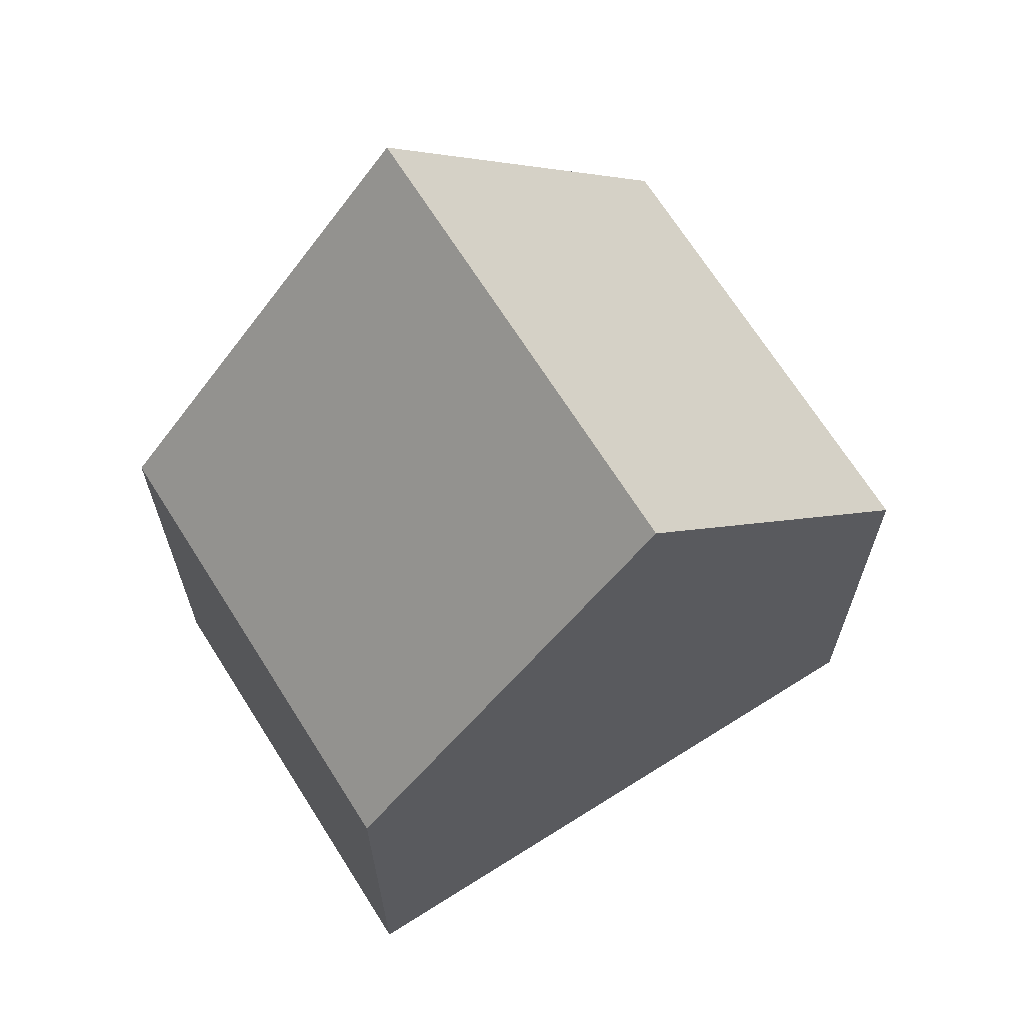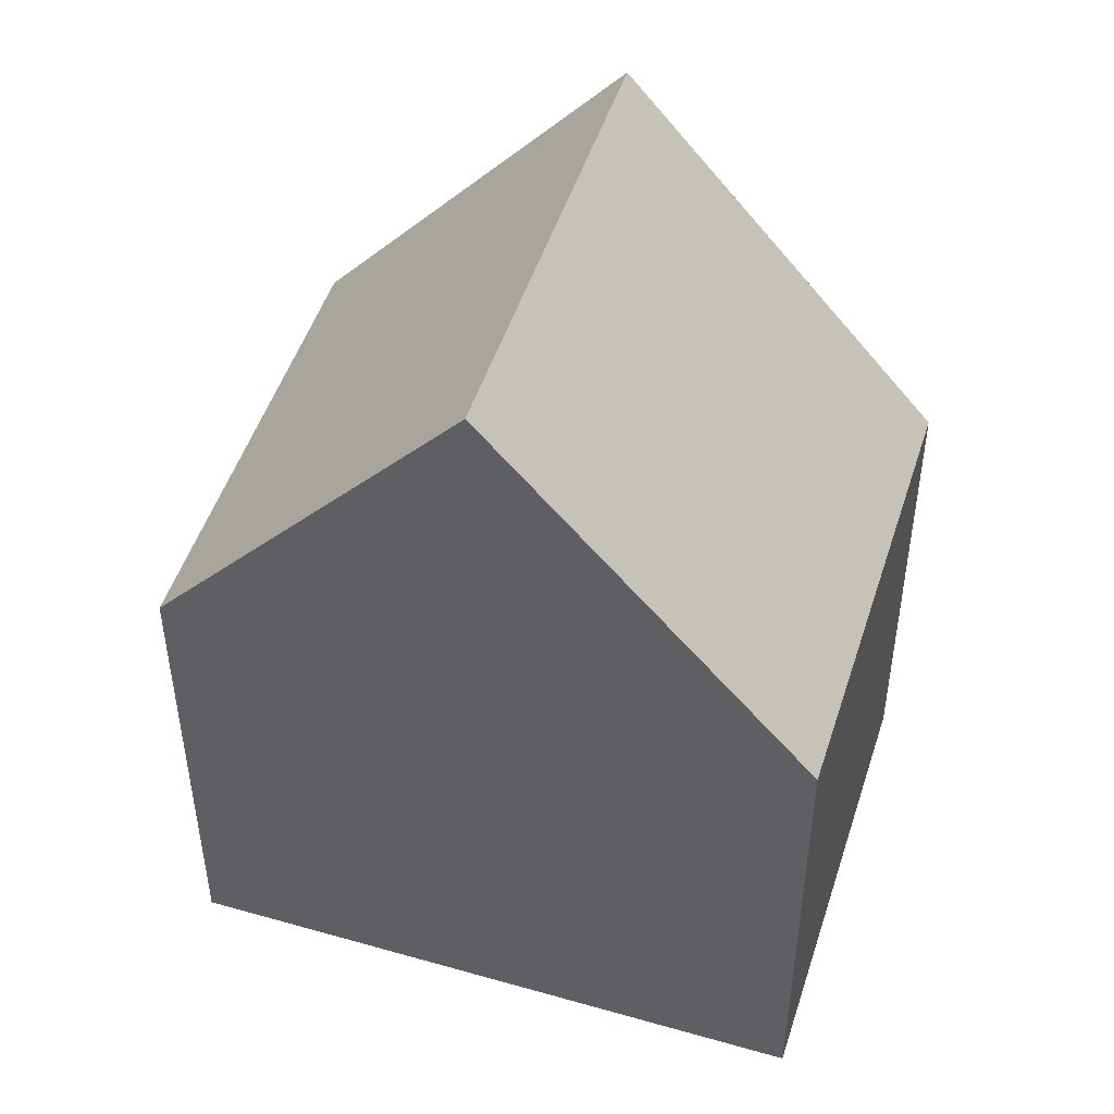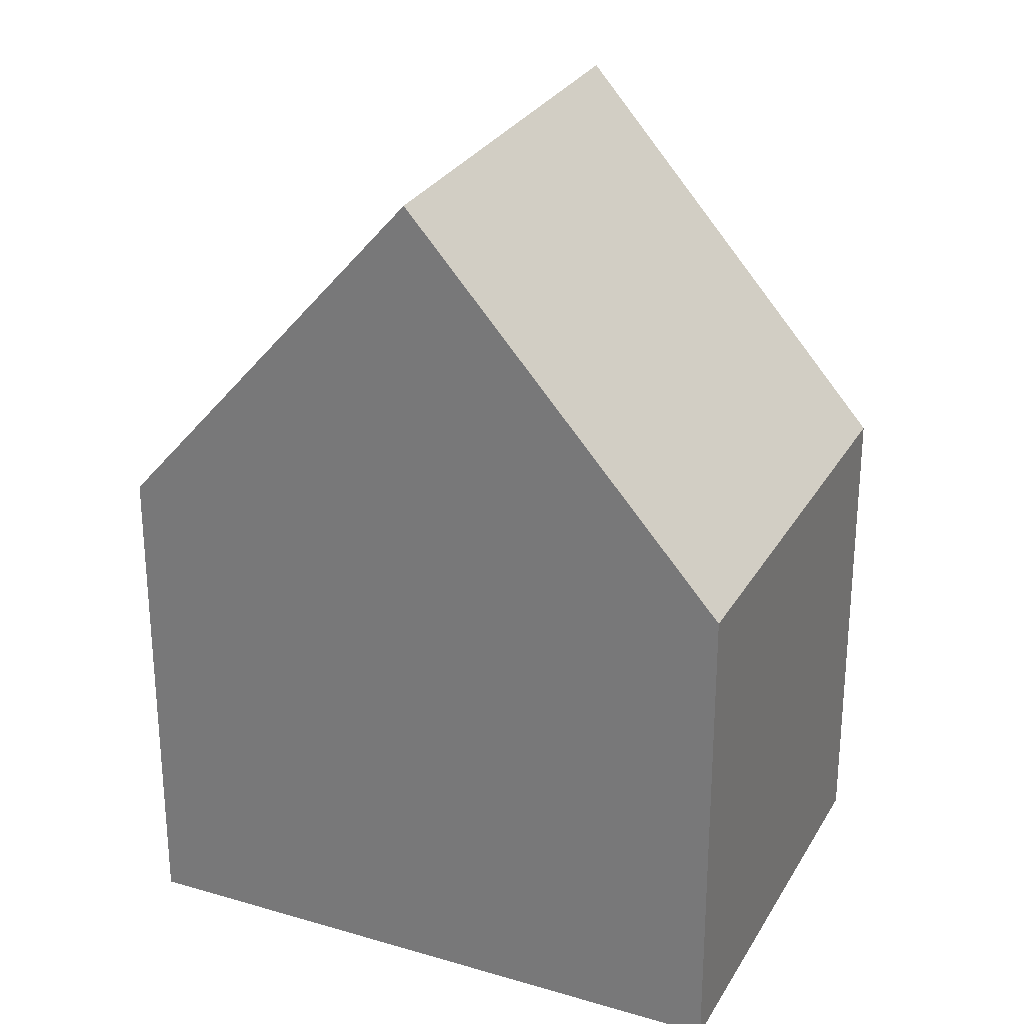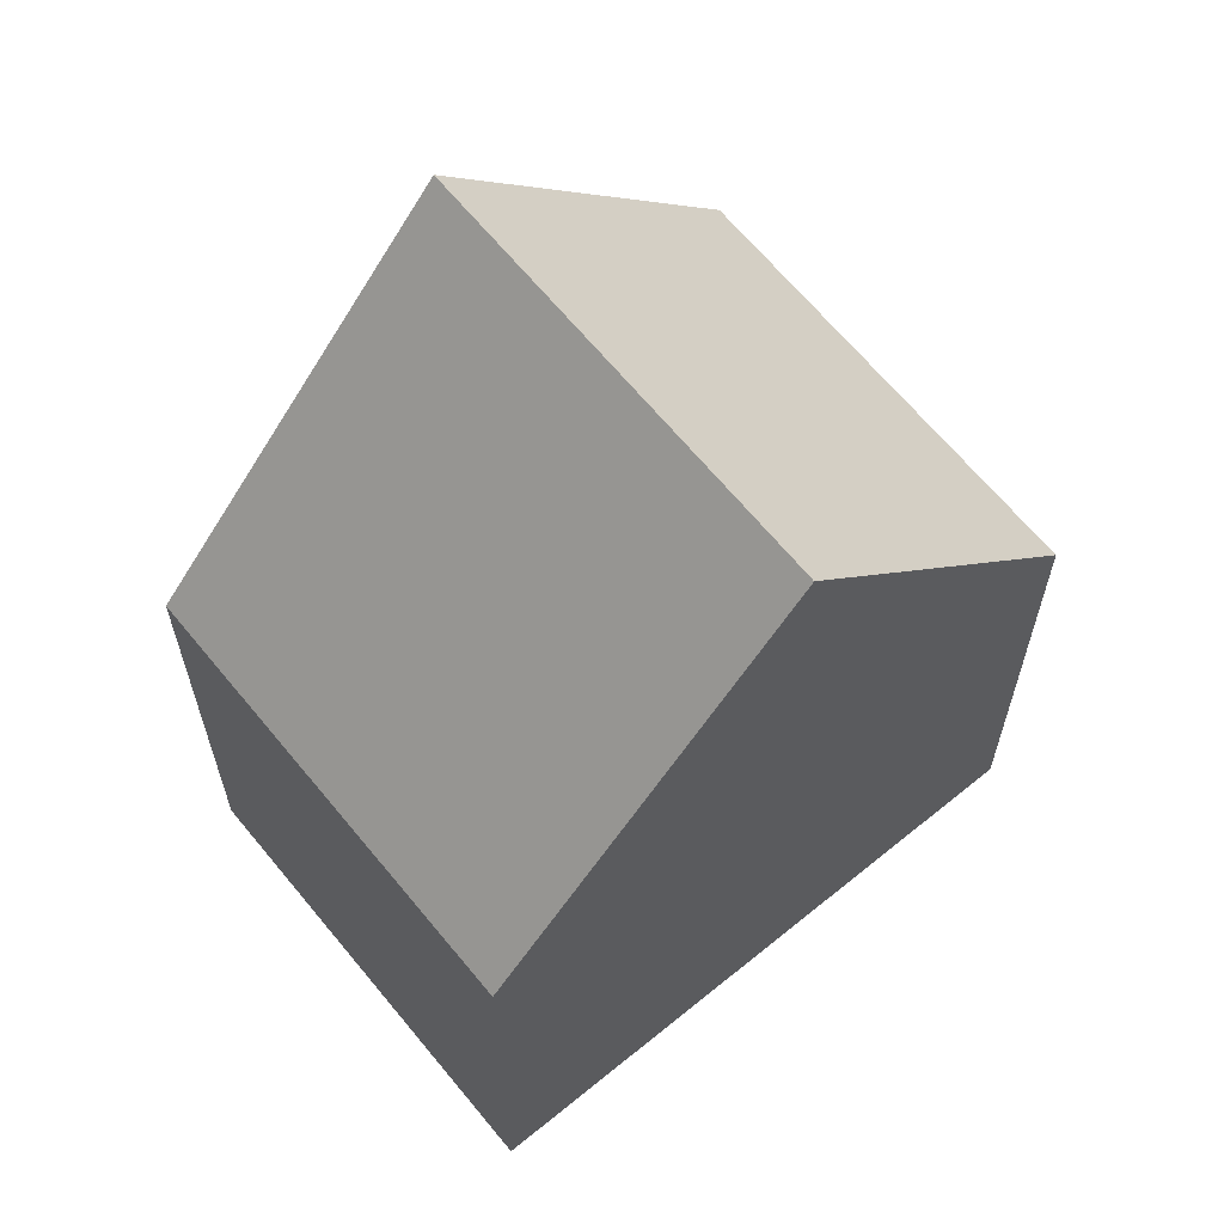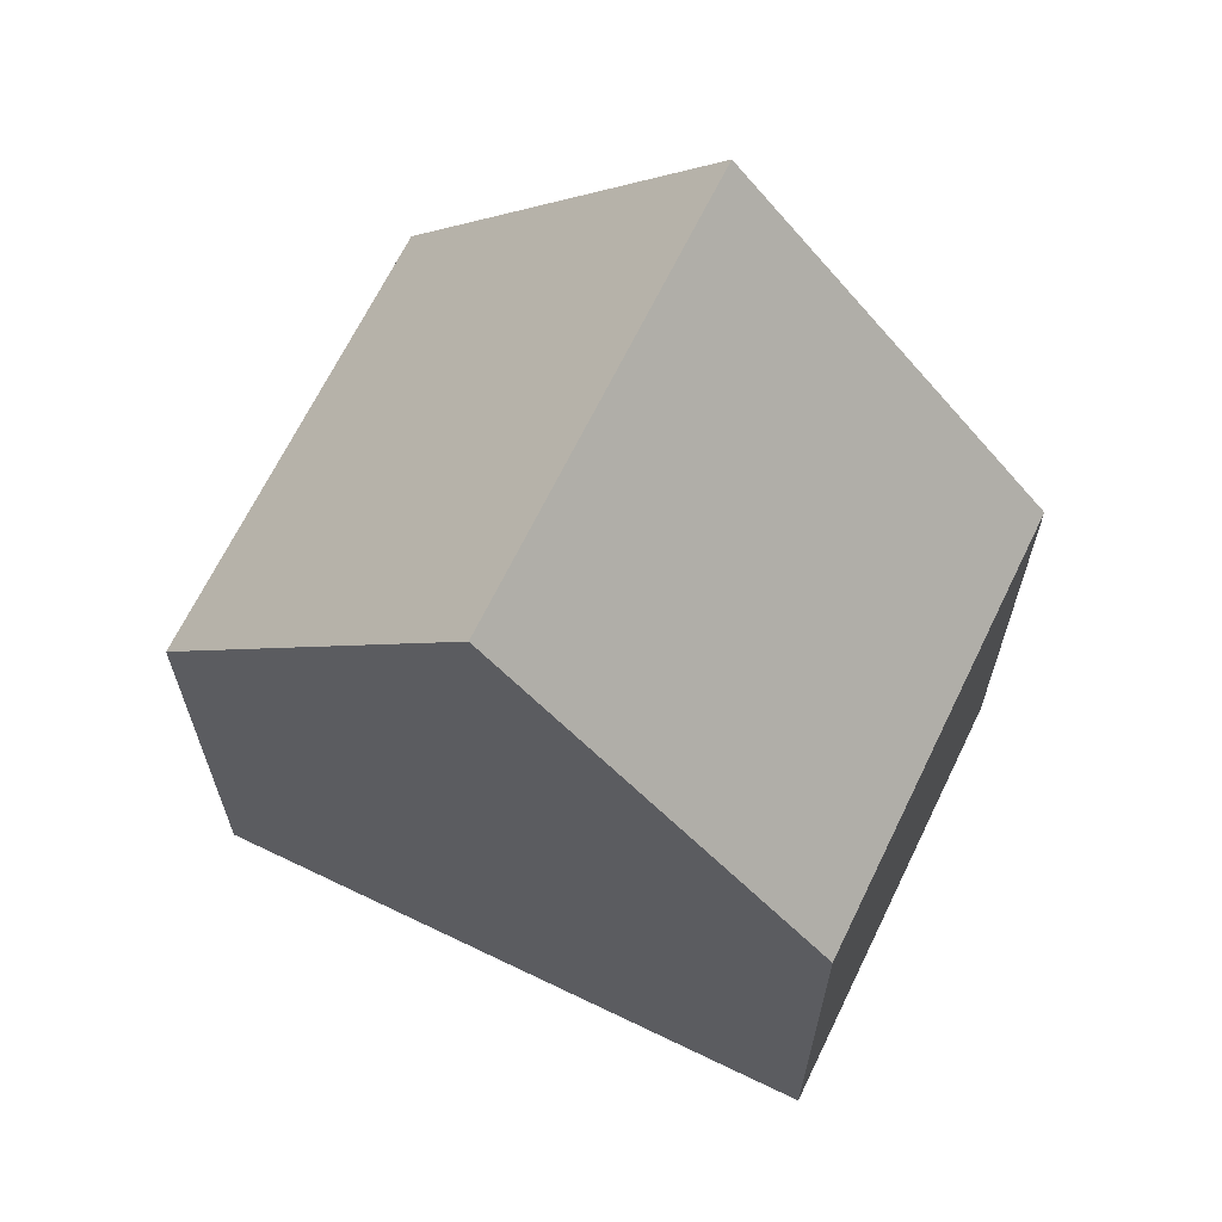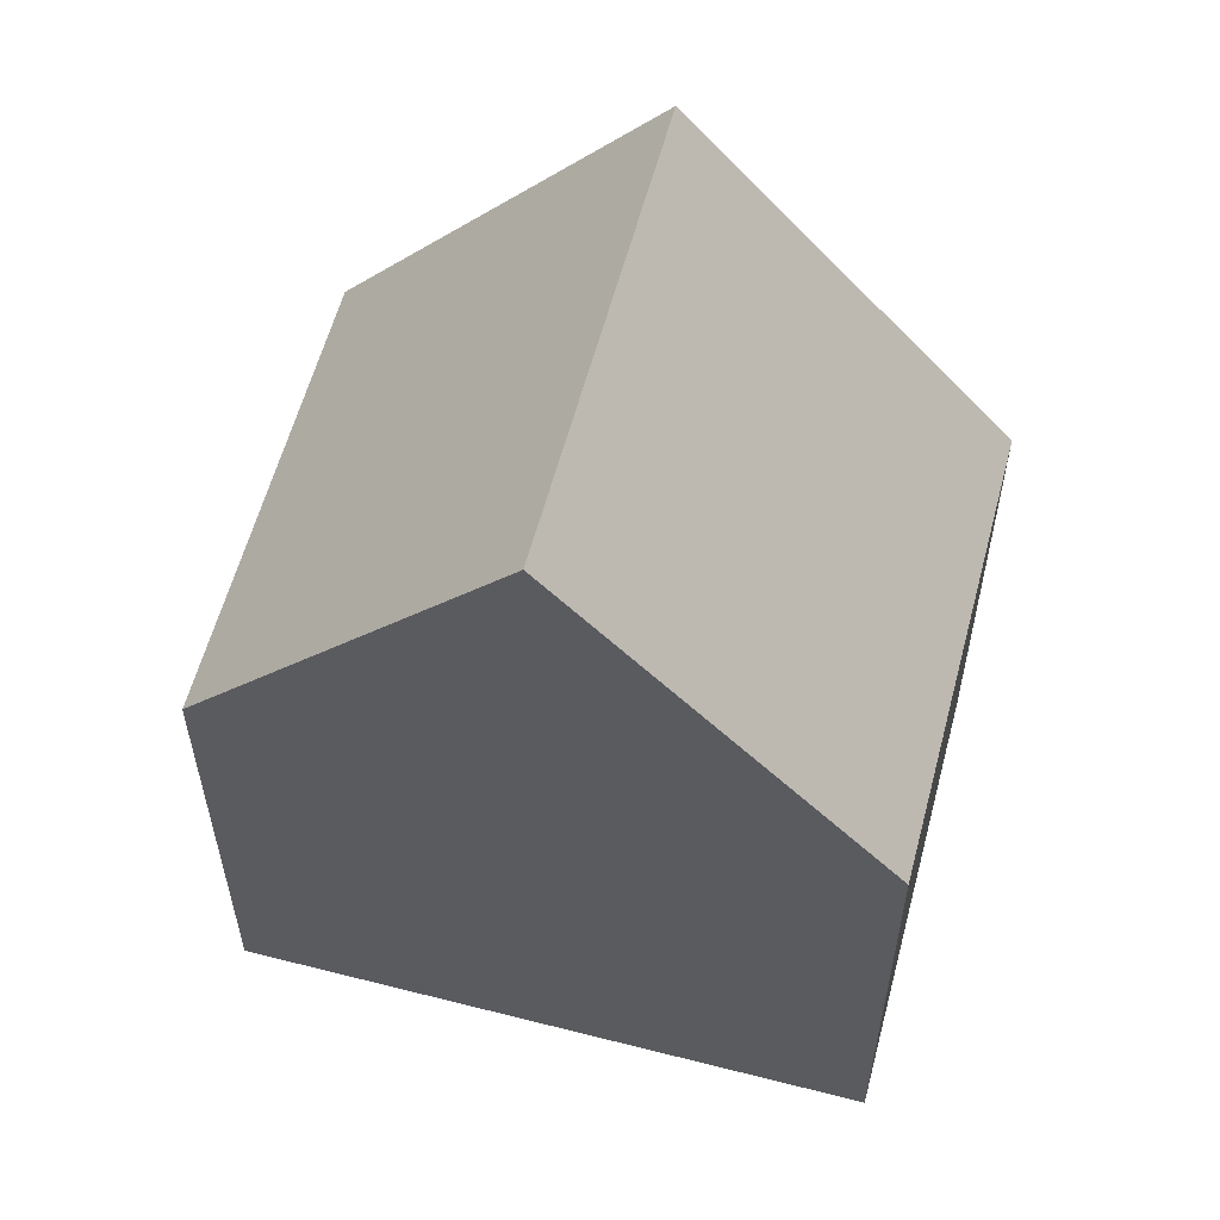
<metadata>
{"format":"obj","ext":"obj","renderer":"f3d","projection":"perspective","resolution":1024,"background":"white","views":[{"elev":68.1,"azim":-177.1,"up":"+Z"},{"elev":49.7,"azim":52.7,"up":"+Z"},{"elev":28.2,"azim":59.4,"up":"+Z"},{"elev":64.9,"azim":175.8,"up":"+Z"},{"elev":67.3,"azim":61.0,"up":"+Z"},{"elev":59.3,"azim":49.9,"up":"+Z"}]}
</metadata>
<code>
v 82.25 80.73 -2.173
v 84.25 77.86 -2.163
v 86.18 83.51 -2.246
v 88.2 80.65 -2.232
v 86.19 79.23 0.5623
v 84.18 82.1 0.542
v 84.19 82.08 0.5421
v 82.26 80.72 -2.173
v 84.27 77.87 -2.145
v 82.26 80.72 -2.171
v 82.25 80.73 -2.171
v 84.18 82.1 0.542
v 86.19 79.23 0.5623
v 84.19 82.08 0.5421
v 86.19 83.49 -2.246
v 88.14 80.6 -2.147
v 86.13 83.45 -2.161
v 86.12 83.46 -2.161
v 88.19 80.66 -2.232
v 88.13 80.62 -2.147
v 86.19 79.25 0.5622
v 86.19 79.25 0.5622
v 84.26 77.89 -2.145
v 84.25 77.88 -2.163
v 82.26 80.72 -2.173
v 82.25 80.73 -2.173
v 82.25 80.73 -5.977
v 82.26 80.72 -5.977
v 84.27 77.87 -2.145
v 84.25 77.86 -2.163
v 84.25 77.86 -5.977
v 84.27 77.87 -5.977
v 86.12 83.46 -2.161
v 86.18 83.51 -2.246
v 86.18 83.51 -5.977
v 86.12 83.46 -5.977
v 88.19 80.66 -2.232
v 88.2 80.65 -2.232
v 88.2 80.65 -5.977
v 88.19 80.66 -5.977
v 82.25 80.73 -2.171
v 84.18 82.1 0.542
v 84.18 82.1 -5.977
v 82.25 80.73 -5.977
v 84.25 77.88 -2.163
v 82.26 80.72 -2.173
v 82.26 80.72 -5.977
v 84.25 77.88 -5.977
v 86.19 79.23 0.5623
v 84.27 77.87 -2.145
v 84.27 77.87 -5.977
v 86.19 79.23 -5.977
v 82.25 80.73 -2.173
v 82.25 80.73 -2.171
v 82.25 80.73 -5.977
v 82.25 80.73 -5.977
v 88.14 80.6 -2.147
v 86.19 79.23 0.5623
v 86.19 79.23 -5.977
v 88.14 80.6 -5.977
v 86.18 83.51 -2.246
v 86.19 83.49 -2.246
v 86.19 83.49 -5.977
v 86.18 83.51 -5.977
v 88.2 80.65 -2.232
v 88.14 80.6 -2.147
v 88.14 80.6 -5.977
v 88.2 80.65 -5.977
v 84.18 82.1 0.542
v 86.12 83.46 -2.161
v 86.12 83.46 -5.977
v 84.18 82.1 -5.977
v 86.19 83.49 -2.246
v 88.19 80.66 -2.232
v 88.19 80.66 -5.977
v 86.19 83.49 -5.977
v 84.25 77.86 -2.163
v 84.25 77.88 -2.163
v 84.25 77.88 -5.977
v 84.25 77.86 -5.977
v 88.2 80.65 -5.977
v 84.25 77.86 -5.977
v 82.25 80.73 -5.977
v 86.18 83.51 -5.977
f 11 1 8 10
f 18 12 14 17
f 24 2 9 23
f 23 9 5 22
f 10 7 6 11
f 21 13 16 20
f 20 16 4 19
f 17 15 3 18
f 19 15 17 20
f 20 17 14 21
f 23 10 8 24
f 22 7 10 23
f 26 27 28 25
f 30 31 32 29
f 34 35 36 33
f 38 39 40 37
f 42 43 44 41
f 46 47 48 45
f 50 51 52 49
f 54 55 56 53
f 58 59 60 57
f 62 63 64 61
f 66 67 68 65
f 70 71 72 69
f 74 75 76 73
f 78 79 80 77
f 82 83 84 81

</code>
